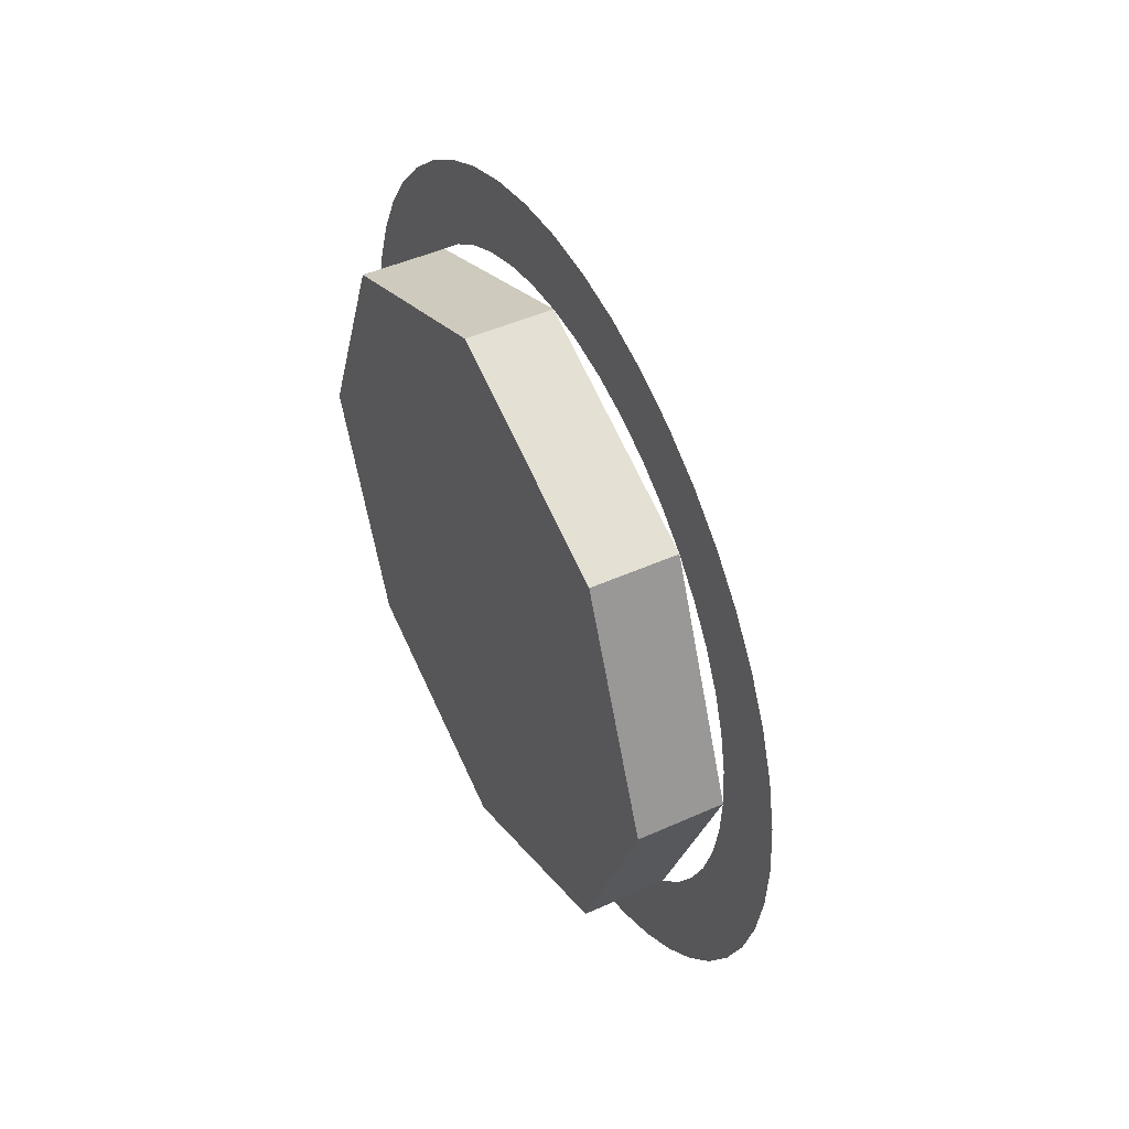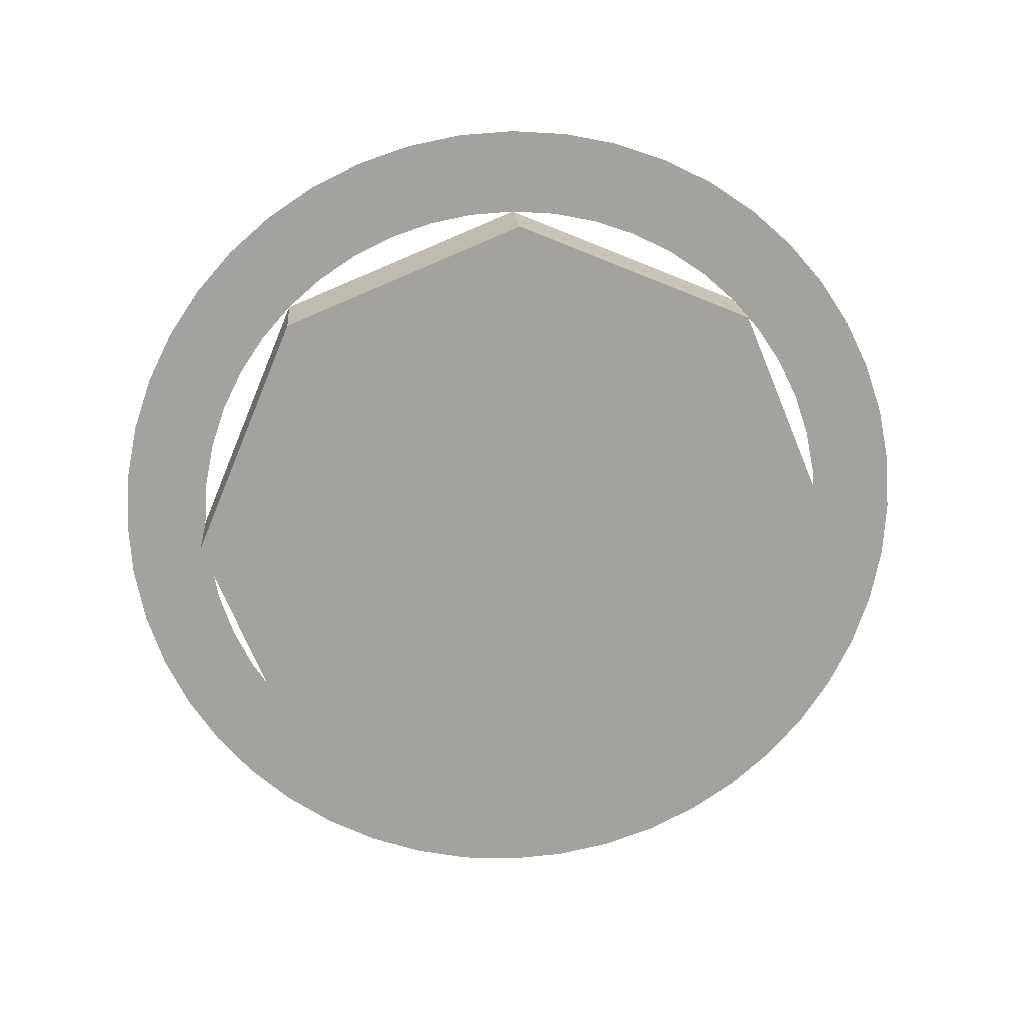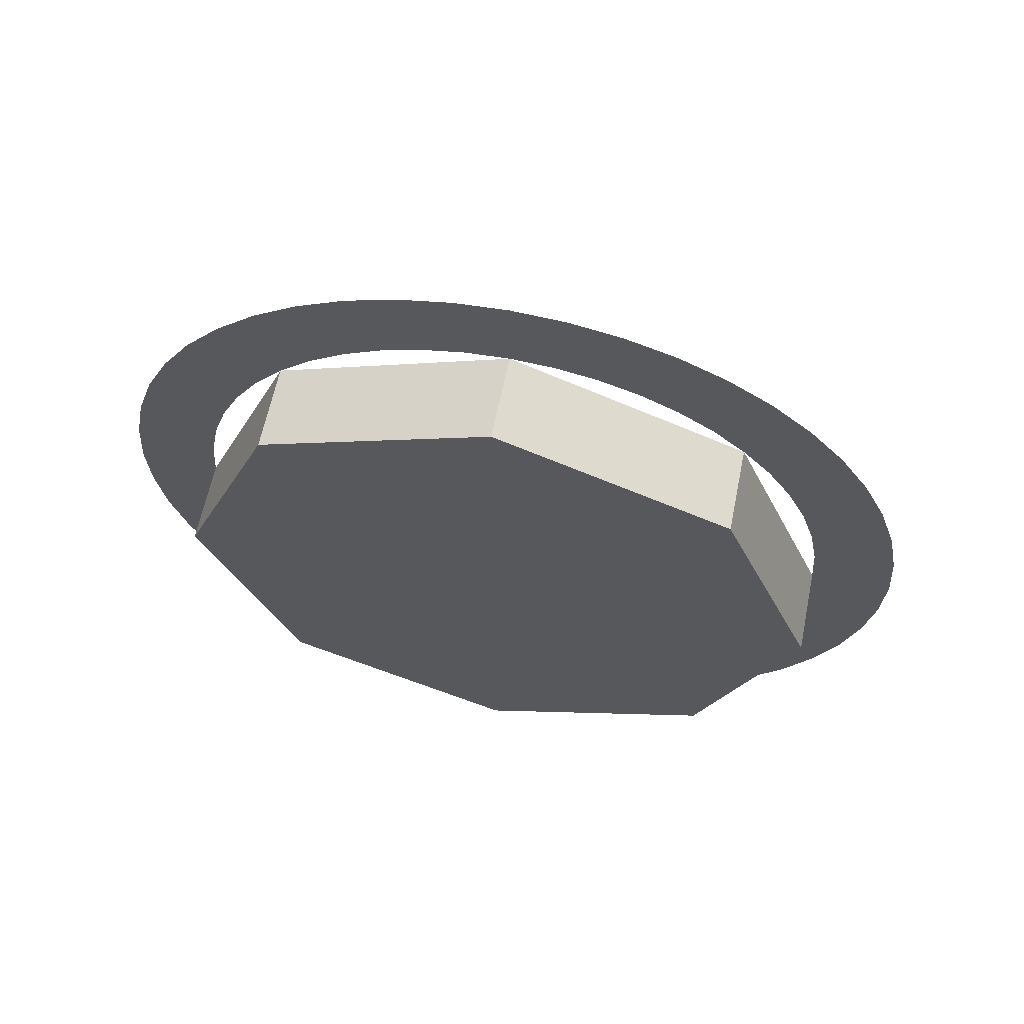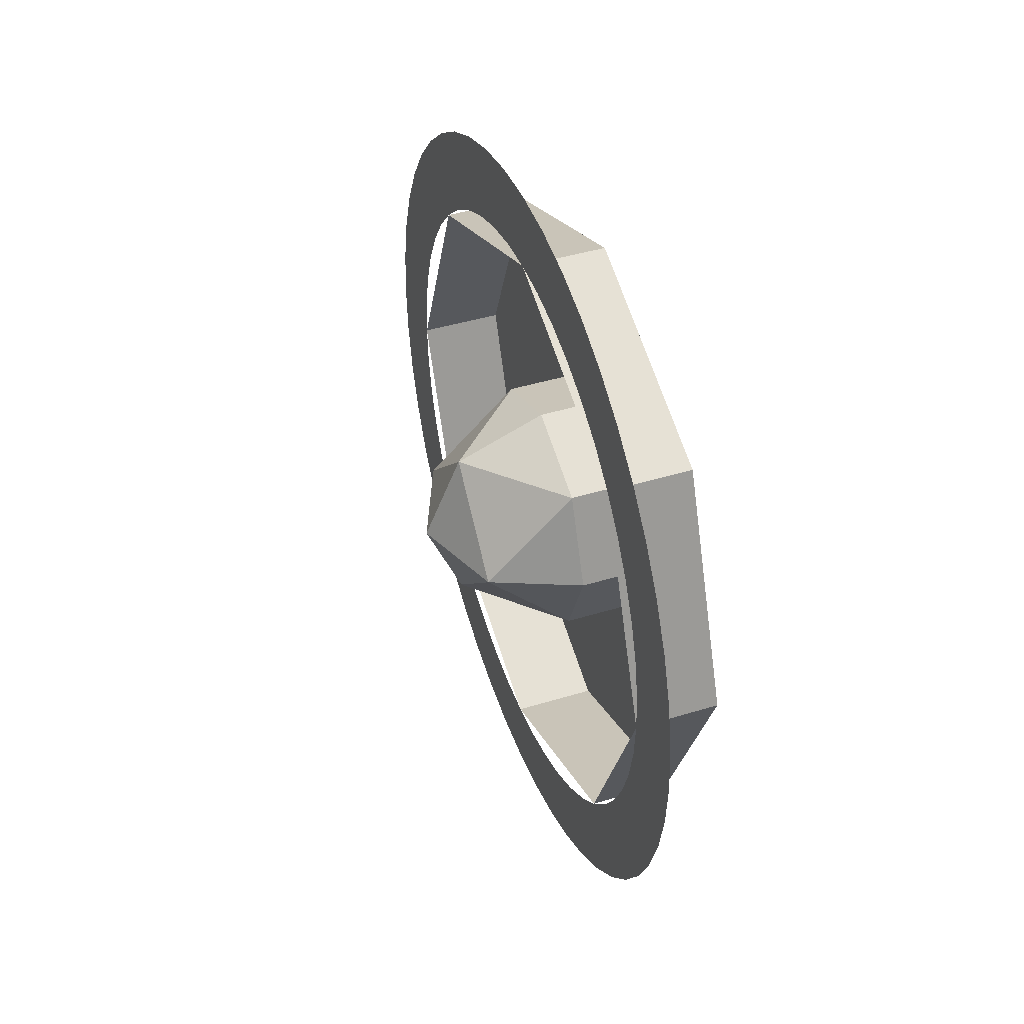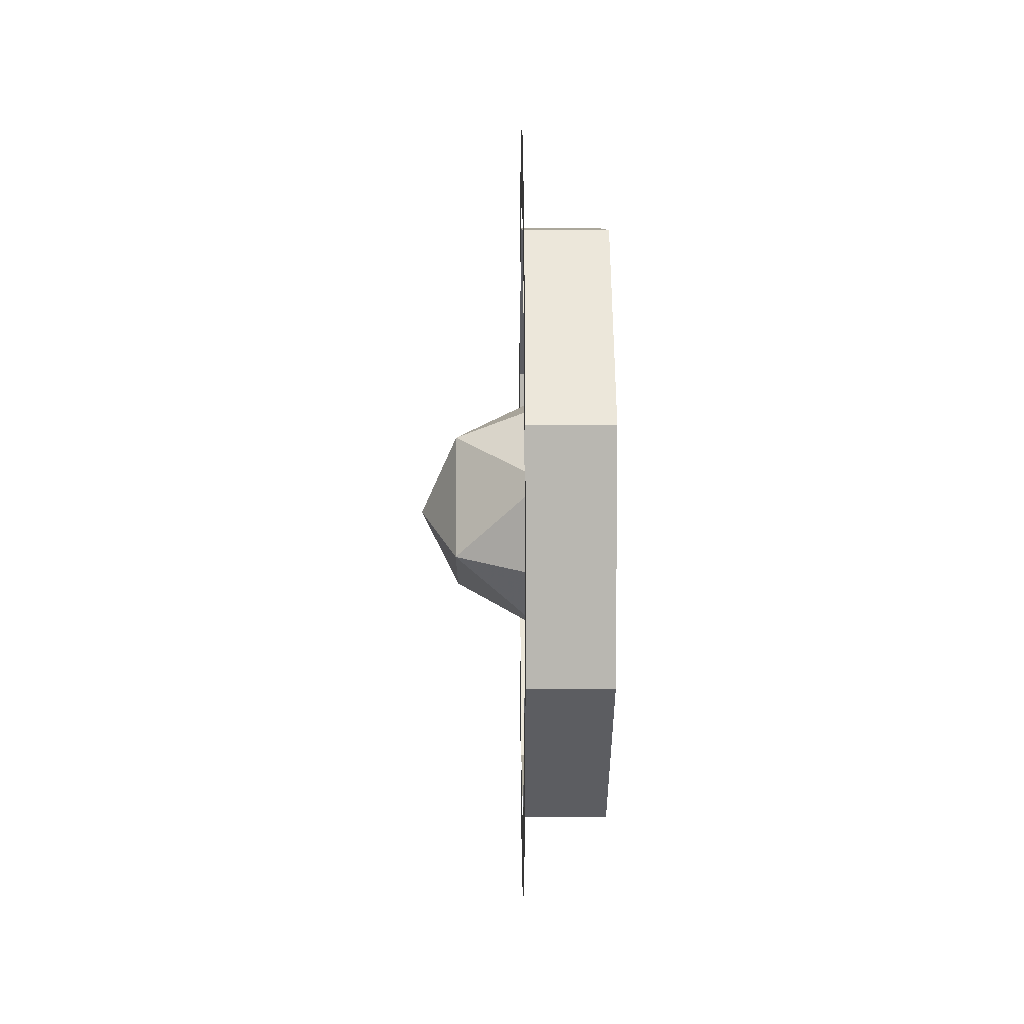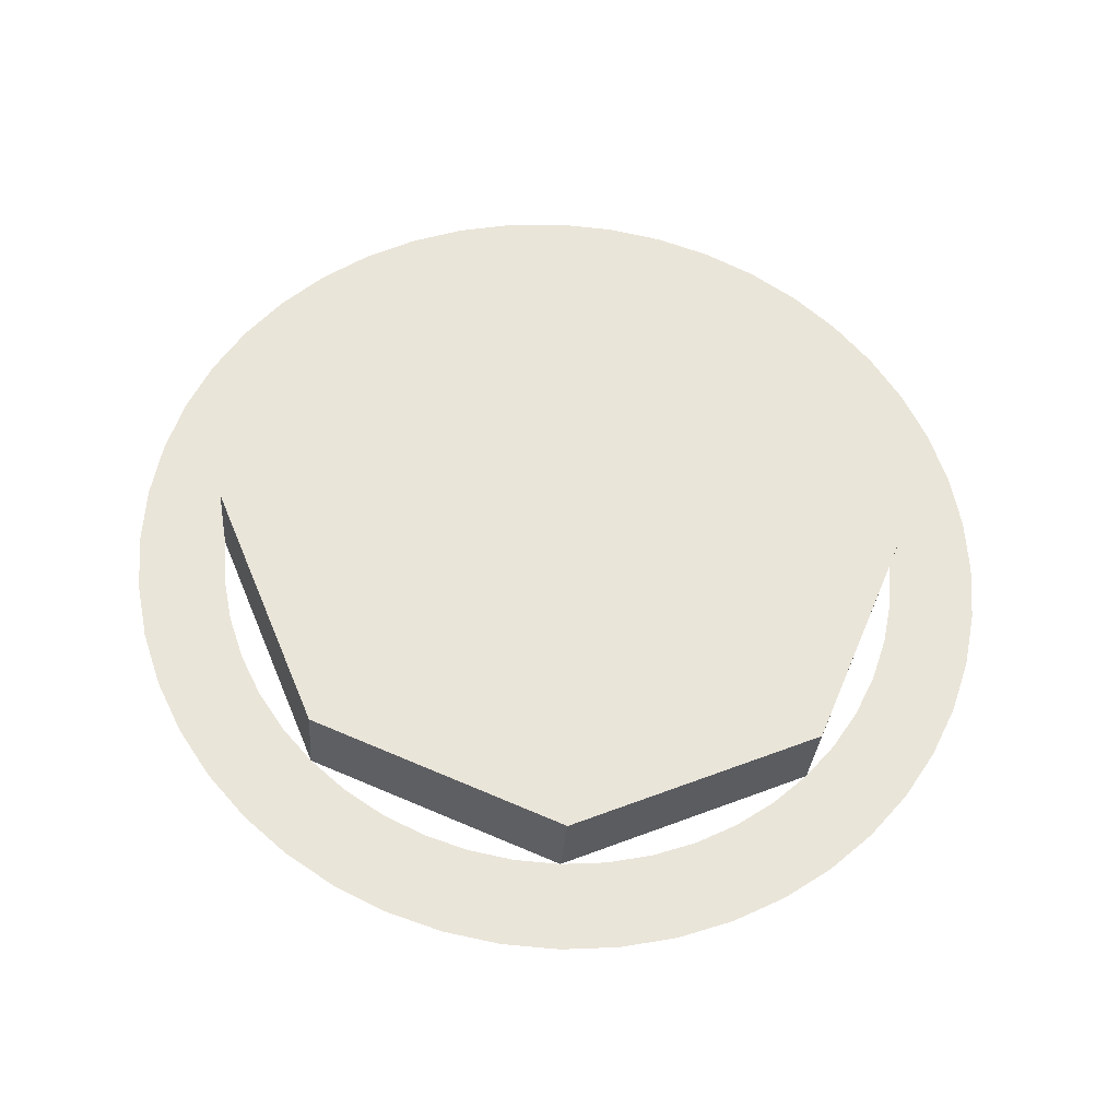
<metadata>
{"format":"obj","ext":"obj","renderer":"f3d","projection":"perspective","resolution":1024,"background":"white","views":[{"elev":46.1,"azim":-27.4,"up":"+Y"},{"elev":17.9,"azim":-94.6,"up":"+Z"},{"elev":62.1,"azim":-78.5,"up":"+Z"},{"elev":43.7,"azim":160.2,"up":"+Y"},{"elev":30.7,"azim":179.8,"up":"+Y"},{"elev":-30.2,"azim":-94.2,"up":"+Z"}]}
</metadata>
<code>
v 1 0.3 0
v 1.212 0.2121 0
v 1 0.2121 0.2121
v 1.212 0 0.2121
v 1 0 0.3
v 1 0.2121 0.2121
v 1.212 0.2121 0
v 1.212 0 0.2121
v 1 0.2121 0.2121
v 1.3 0 0
v 1.212 0 0.2121
v 1.212 0.2121 0
v 1 0.3 0
v 1.212 0.2121 0
v 1 0.2121 -0.2121
v 1.212 0 -0.2121
v 1 0 -0.3
v 1 0.2121 -0.2121
v 1.212 0.2121 0
v 1.212 0 -0.2121
v 1 0.2121 -0.2121
v 1.3 0 0
v 1.212 0 -0.2121
v 1.212 0.2121 0
v 1 -0.3 0
v 1.212 -0.2121 0
v 1 -0.2121 0.2121
v 1.212 0 0.2121
v 1 0 0.3
v 1 -0.2121 0.2121
v 1.212 -0.2121 0
v 1.212 0 0.2121
v 1 -0.2121 0.2121
v 1.3 0 0
v 1.212 0 0.2121
v 1.212 -0.2121 0
v 1 -0.3 0
v 1.212 -0.2121 0
v 1 -0.2121 -0.2121
v 1.212 0 -0.2121
v 1 0 -0.3
v 1 -0.2121 -0.2121
v 1.212 -0.2121 0
v 1.212 0 -0.2121
v 1 -0.2121 -0.2121
v 1.3 0 0
v 1.212 0 -0.2121
v 1.212 -0.2121 0
v 0.85 -0.2121 0.2121
v 0.85 -0.3 0
v 1 -0.3 0
v 1 -0.2121 0.2121
v 0.85 0 0.3
v 0.85 -0.2121 0.2121
v 1 -0.2121 0.2121
v 1 0 0.3
v 0.85 0.2121 0.2121
v 0.85 0 0.3
v 1 0 0.3
v 1 0.2121 0.2121
v 0.85 0.3 0
v 0.85 0.2121 0.2121
v 1 0.2121 0.2121
v 1 0.3 0
v 0.85 0.2121 -0.2121
v 0.85 0.3 0
v 1 0.3 0
v 1 0.2121 -0.2121
v 0.85 0 -0.3
v 0.85 0.2121 -0.2121
v 1 0.2121 -0.2121
v 1 0 -0.3
v 0.85 -0.2121 -0.2121
v 0.85 0 -0.3
v 1 0 -0.3
v 1 -0.2121 -0.2121
v 0.85 -0.3 0
v 0.85 -0.2121 -0.2121
v 1 -0.2121 -0.2121
v 1 -0.3 0
v 0.85 0 0
v 0.85 0.76 0
v 0.85 0.5374 0.5374
v 0.85 0 0
v 0.85 0.5374 0.5374
v 0.85 0 0.76
v 0.85 0 0
v 0.85 0 0.76
v 0.85 -0.5374 0.5374
v 0.85 0 0
v 0.85 -0.5374 0.5374
v 0.85 -0.76 0
v 0.85 0 0
v 0.85 -0.76 0
v 0.85 -0.5374 -0.5374
v 0.85 0 0
v 0.85 -0.5374 -0.5374
v 0.85 0 -0.76
v 0.85 0 0
v 0.85 0 -0.76
v 0.85 0.5374 -0.5374
v 0.85 0 0
v 0.85 0.5374 -0.5374
v 0.85 0.76 0
v 0.85 0.5374 0.5374
v 0.85 0.76 0
v 1.05 0.76 0
v 1.05 0.5374 0.5374
v 0.85 0 0.76
v 0.85 0.5374 0.5374
v 1.05 0.5374 0.5374
v 1.05 0 0.76
v 0.85 -0.5374 0.5374
v 0.85 0 0.76
v 1.05 0 0.76
v 1.05 -0.5374 0.5374
v 0.85 -0.76 0
v 0.85 -0.5374 0.5374
v 1.05 -0.5374 0.5374
v 1.05 -0.76 0
v 0.85 -0.5374 -0.5374
v 0.85 -0.76 0
v 1.05 -0.76 0
v 1.05 -0.5374 -0.5374
v 0.85 0 -0.76
v 0.85 -0.5374 -0.5374
v 1.05 -0.5374 -0.5374
v 1.05 0 -0.76
v 0.85 0.5374 -0.5374
v 0.85 0 -0.76
v 1.05 0 -0.76
v 1.05 0.5374 -0.5374
v 0.85 0.76 0
v 0.85 0.5374 -0.5374
v 1.05 0.5374 -0.5374
v 1.05 0.76 0
v 1.05 0 0.95
v 1.05 0.124 0.9418
v 1.05 0.09918 0.7535
v 1.05 0 0.76
v 1.05 0.124 0.9418
v 1.05 0.2459 0.9176
v 1.05 0.1967 0.7341
v 1.05 0.09918 0.7535
v 1.05 0.2459 0.9176
v 1.05 0.3636 0.8777
v 1.05 0.2909 0.7022
v 1.05 0.1967 0.7341
v 1.05 0.3636 0.8777
v 1.05 0.475 0.8227
v 1.05 0.38 0.6582
v 1.05 0.2909 0.7022
v 1.05 0.475 0.8227
v 1.05 0.5784 0.7537
v 1.05 0.4627 0.603
v 1.05 0.38 0.6582
v 1.05 0.5784 0.7537
v 1.05 0.6717 0.6717
v 1.05 0.5374 0.5374
v 1.05 0.4627 0.603
v 1.05 0.6717 0.6717
v 1.05 0.7537 0.5784
v 1.05 0.603 0.4627
v 1.05 0.5374 0.5374
v 1.05 0.7537 0.5784
v 1.05 0.8227 0.475
v 1.05 0.6582 0.38
v 1.05 0.603 0.4627
v 1.05 0.8227 0.475
v 1.05 0.8777 0.3636
v 1.05 0.7022 0.2909
v 1.05 0.6582 0.38
v 1.05 0.8777 0.3636
v 1.05 0.9176 0.2459
v 1.05 0.7341 0.1967
v 1.05 0.7022 0.2909
v 1.05 0.9176 0.2459
v 1.05 0.9418 0.124
v 1.05 0.7535 0.09918
v 1.05 0.7341 0.1967
v 1.05 0.9418 0.124
v 1.05 0.95 0
v 1.05 0.76 0
v 1.05 0.7535 0.09918
v 1.05 0.95 0
v 1.05 0.9418 -0.124
v 1.05 0.7535 -0.09918
v 1.05 0.76 0
v 1.05 0.9418 -0.124
v 1.05 0.9176 -0.2459
v 1.05 0.7341 -0.1967
v 1.05 0.7535 -0.09918
v 1.05 0.9176 -0.2459
v 1.05 0.8777 -0.3636
v 1.05 0.7022 -0.2909
v 1.05 0.7341 -0.1967
v 1.05 0.8777 -0.3636
v 1.05 0.8227 -0.475
v 1.05 0.6582 -0.38
v 1.05 0.7022 -0.2909
v 1.05 0.8227 -0.475
v 1.05 0.7537 -0.5784
v 1.05 0.603 -0.4627
v 1.05 0.6582 -0.38
v 1.05 0.7537 -0.5784
v 1.05 0.6717 -0.6717
v 1.05 0.5374 -0.5374
v 1.05 0.603 -0.4627
v 1.05 0.6717 -0.6717
v 1.05 0.5784 -0.7537
v 1.05 0.4627 -0.603
v 1.05 0.5374 -0.5374
v 1.05 0.5784 -0.7537
v 1.05 0.475 -0.8227
v 1.05 0.38 -0.6582
v 1.05 0.4627 -0.603
v 1.05 0.475 -0.8227
v 1.05 0.3636 -0.8777
v 1.05 0.2909 -0.7022
v 1.05 0.38 -0.6582
v 1.05 0.3636 -0.8777
v 1.05 0.2459 -0.9176
v 1.05 0.1967 -0.7341
v 1.05 0.2909 -0.7022
v 1.05 0.2459 -0.9176
v 1.05 0.124 -0.9418
v 1.05 0.09918 -0.7535
v 1.05 0.1967 -0.7341
v 1.05 0.124 -0.9418
v 1.05 0 -0.95
v 1.05 0 -0.76
v 1.05 0.09918 -0.7535
v 1.05 0 -0.95
v 1.05 -0.124 -0.9418
v 1.05 -0.09918 -0.7535
v 1.05 0 -0.76
v 1.05 -0.124 -0.9418
v 1.05 -0.2459 -0.9176
v 1.05 -0.1967 -0.7341
v 1.05 -0.09918 -0.7535
v 1.05 -0.2459 -0.9176
v 1.05 -0.3636 -0.8777
v 1.05 -0.2909 -0.7022
v 1.05 -0.1967 -0.7341
v 1.05 -0.3636 -0.8777
v 1.05 -0.475 -0.8227
v 1.05 -0.38 -0.6582
v 1.05 -0.2909 -0.7022
v 1.05 -0.475 -0.8227
v 1.05 -0.5784 -0.7537
v 1.05 -0.4627 -0.603
v 1.05 -0.38 -0.6582
v 1.05 -0.5784 -0.7537
v 1.05 -0.6717 -0.6717
v 1.05 -0.5374 -0.5374
v 1.05 -0.4627 -0.603
v 1.05 -0.6717 -0.6717
v 1.05 -0.7537 -0.5784
v 1.05 -0.603 -0.4627
v 1.05 -0.5374 -0.5374
v 1.05 -0.7537 -0.5784
v 1.05 -0.8227 -0.475
v 1.05 -0.6582 -0.38
v 1.05 -0.603 -0.4627
v 1.05 -0.8227 -0.475
v 1.05 -0.8777 -0.3636
v 1.05 -0.7022 -0.2909
v 1.05 -0.6582 -0.38
v 1.05 -0.8777 -0.3636
v 1.05 -0.9176 -0.2459
v 1.05 -0.7341 -0.1967
v 1.05 -0.7022 -0.2909
v 1.05 -0.9176 -0.2459
v 1.05 -0.9418 -0.124
v 1.05 -0.7535 -0.09918
v 1.05 -0.7341 -0.1967
v 1.05 -0.9418 -0.124
v 1.05 -0.95 0
v 1.05 -0.76 0
v 1.05 -0.7535 -0.09918
v 1.05 -0.95 0
v 1.05 -0.9418 0.124
v 1.05 -0.7535 0.09918
v 1.05 -0.76 0
v 1.05 -0.9418 0.124
v 1.05 -0.9176 0.2459
v 1.05 -0.7341 0.1967
v 1.05 -0.7535 0.09918
v 1.05 -0.9176 0.2459
v 1.05 -0.8777 0.3636
v 1.05 -0.7022 0.2909
v 1.05 -0.7341 0.1967
v 1.05 -0.8777 0.3636
v 1.05 -0.8227 0.475
v 1.05 -0.6582 0.38
v 1.05 -0.7022 0.2909
v 1.05 -0.8227 0.475
v 1.05 -0.7537 0.5784
v 1.05 -0.603 0.4627
v 1.05 -0.6582 0.38
v 1.05 -0.7537 0.5784
v 1.05 -0.6717 0.6717
v 1.05 -0.5374 0.5374
v 1.05 -0.603 0.4627
v 1.05 -0.6717 0.6717
v 1.05 -0.5784 0.7537
v 1.05 -0.4627 0.603
v 1.05 -0.5374 0.5374
v 1.05 -0.5784 0.7537
v 1.05 -0.475 0.8227
v 1.05 -0.38 0.6582
v 1.05 -0.4627 0.603
v 1.05 -0.475 0.8227
v 1.05 -0.3636 0.8777
v 1.05 -0.2909 0.7022
v 1.05 -0.38 0.6582
v 1.05 -0.3636 0.8777
v 1.05 -0.2459 0.9176
v 1.05 -0.1967 0.7341
v 1.05 -0.2909 0.7022
v 1.05 -0.2459 0.9176
v 1.05 -0.124 0.9418
v 1.05 -0.09918 0.7535
v 1.05 -0.1967 0.7341
v 1.05 -0.124 0.9418
v 1.05 0 0.95
v 1.05 0 0.76
v 1.05 -0.09918 0.7535
g mesh16482
f 1 3 2
f 4 6 5
f 7 9 8
f 10 12 11
g mesh16484
f 13 14 15
f 16 17 18
f 19 20 21
f 22 23 24
g mesh16486
f 25 26 27
f 28 29 30
f 31 32 33
f 34 35 36
g mesh16488
f 37 39 38
f 40 42 41
f 43 45 44
f 46 48 47
g mesh16491
f 49 50 51
f 51 52 49
f 53 54 55
f 55 56 53
f 57 58 59
f 59 60 57
f 61 62 63
f 63 64 61
f 65 66 67
f 67 68 65
f 69 70 71
f 71 72 69
f 73 74 75
f 75 76 73
f 77 78 79
f 79 80 77
g mesh16496
f 81 82 83
f 84 85 86
f 87 88 89
f 90 91 92
f 93 94 95
f 96 97 98
f 99 100 101
f 102 103 104
g mesh16498
f 105 106 107
f 107 108 105
f 109 110 111
f 111 112 109
f 113 114 115
f 115 116 113
f 117 118 119
f 119 120 117
f 121 122 123
f 123 124 121
f 125 126 127
f 127 128 125
f 129 130 131
f 131 132 129
f 133 134 135
f 135 136 133
g mesh16501
f 137 139 138
f 139 137 140
f 141 143 142
f 143 141 144
f 145 147 146
f 147 145 148
f 149 151 150
f 151 149 152
f 153 155 154
f 155 153 156
f 157 159 158
f 159 157 160
f 161 163 162
f 163 161 164
f 165 167 166
f 167 165 168
f 169 171 170
f 171 169 172
f 173 175 174
f 175 173 176
f 177 179 178
f 179 177 180
f 181 183 182
f 183 181 184
f 185 187 186
f 187 185 188
f 189 191 190
f 191 189 192
f 193 195 194
f 195 193 196
f 197 199 198
f 199 197 200
f 201 203 202
f 203 201 204
f 205 207 206
f 207 205 208
f 209 211 210
f 211 209 212
f 213 215 214
f 215 213 216
f 217 219 218
f 219 217 220
f 221 223 222
f 223 221 224
f 225 227 226
f 227 225 228
f 229 231 230
f 231 229 232
f 233 235 234
f 235 233 236
f 237 239 238
f 239 237 240
f 241 243 242
f 243 241 244
f 245 247 246
f 247 245 248
f 249 251 250
f 251 249 252
f 253 255 254
f 255 253 256
f 257 259 258
f 259 257 260
f 261 263 262
f 263 261 264
f 265 267 266
f 267 265 268
f 269 271 270
f 271 269 272
f 273 275 274
f 275 273 276
f 277 279 278
f 279 277 280
f 281 283 282
f 283 281 284
f 285 287 286
f 287 285 288
f 289 291 290
f 291 289 292
f 293 295 294
f 295 293 296
f 297 299 298
f 299 297 300
f 301 303 302
f 303 301 304
f 305 307 306
f 307 305 308
f 309 311 310
f 311 309 312
f 313 315 314
f 315 313 316
f 317 319 318
f 319 317 320
f 321 323 322
f 323 321 324
f 325 327 326
f 327 325 328

</code>
